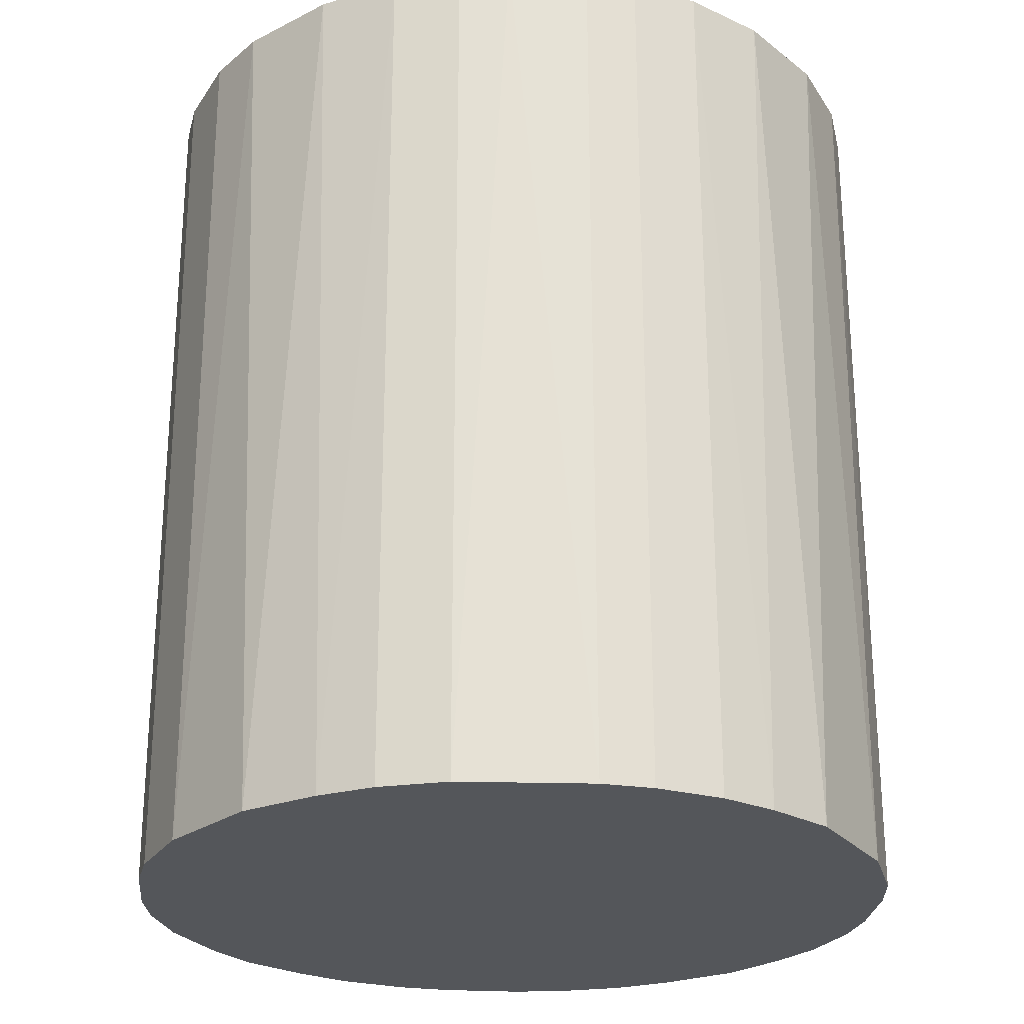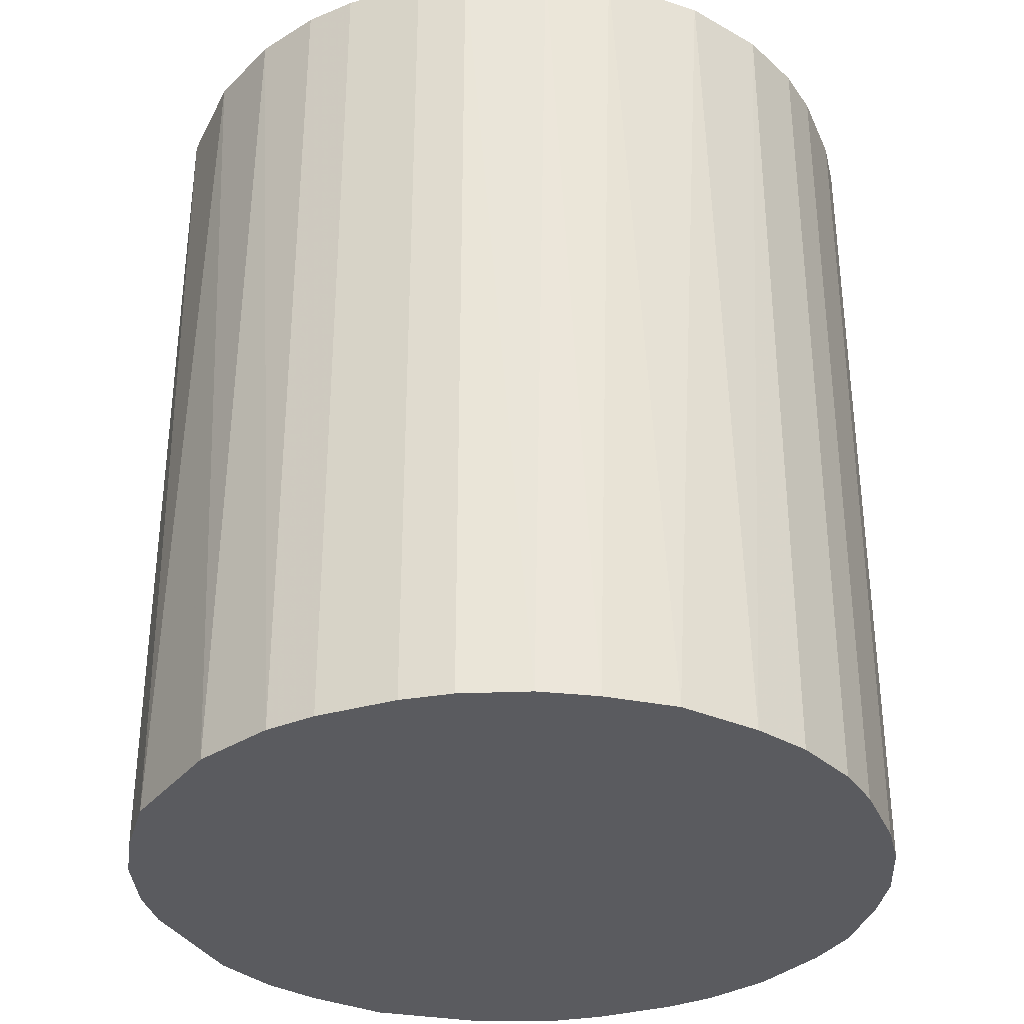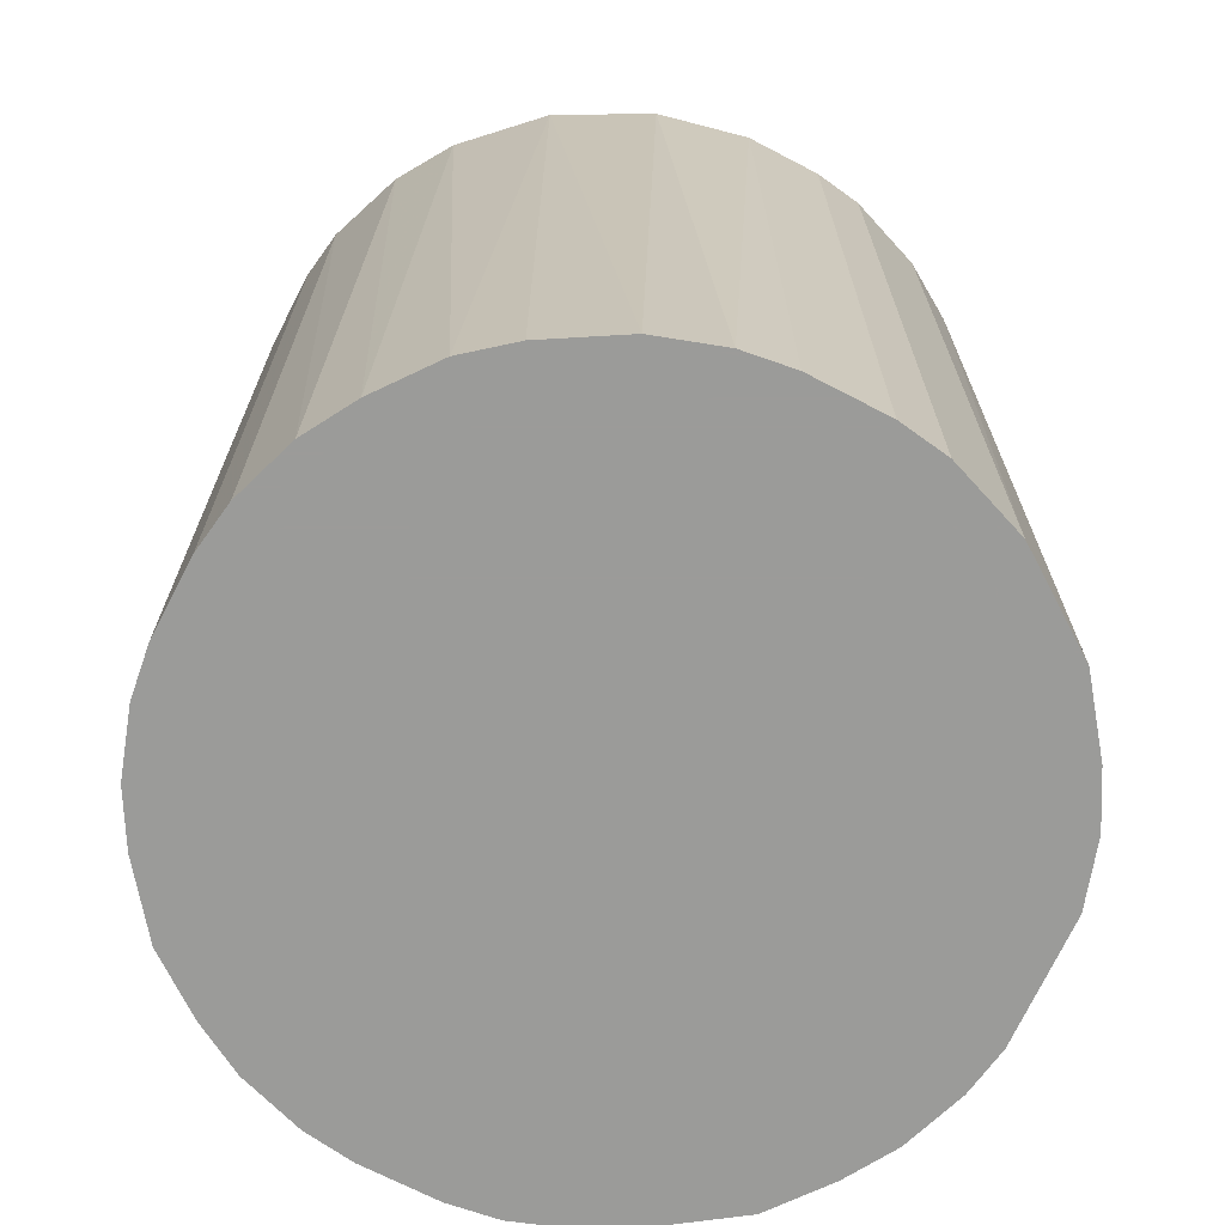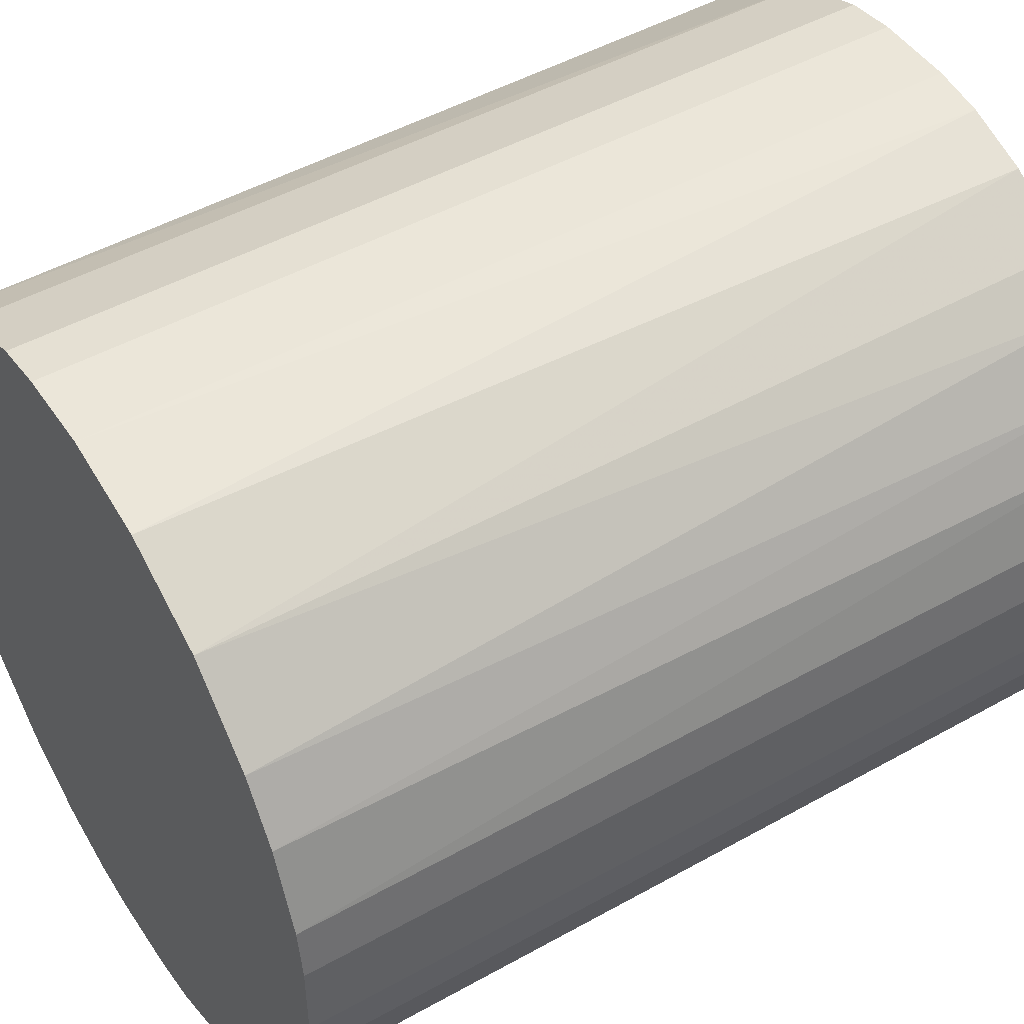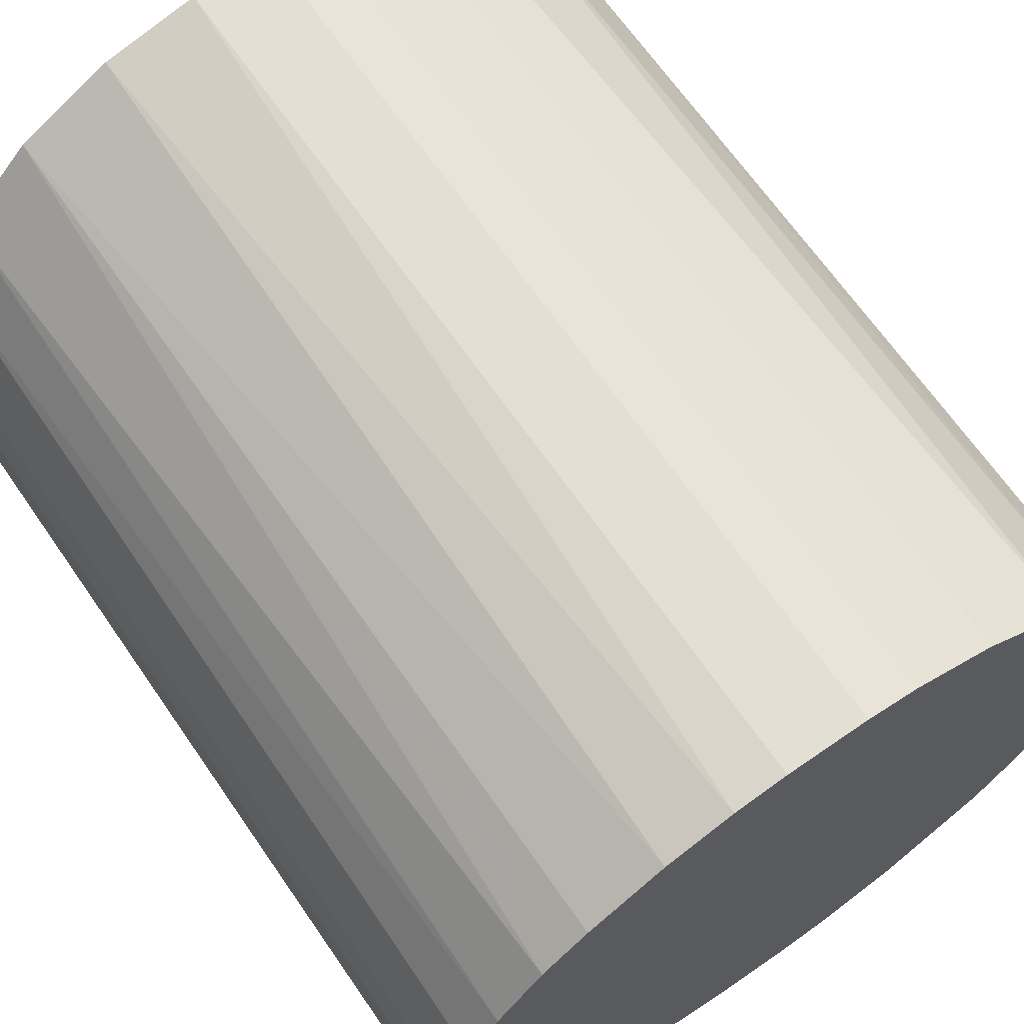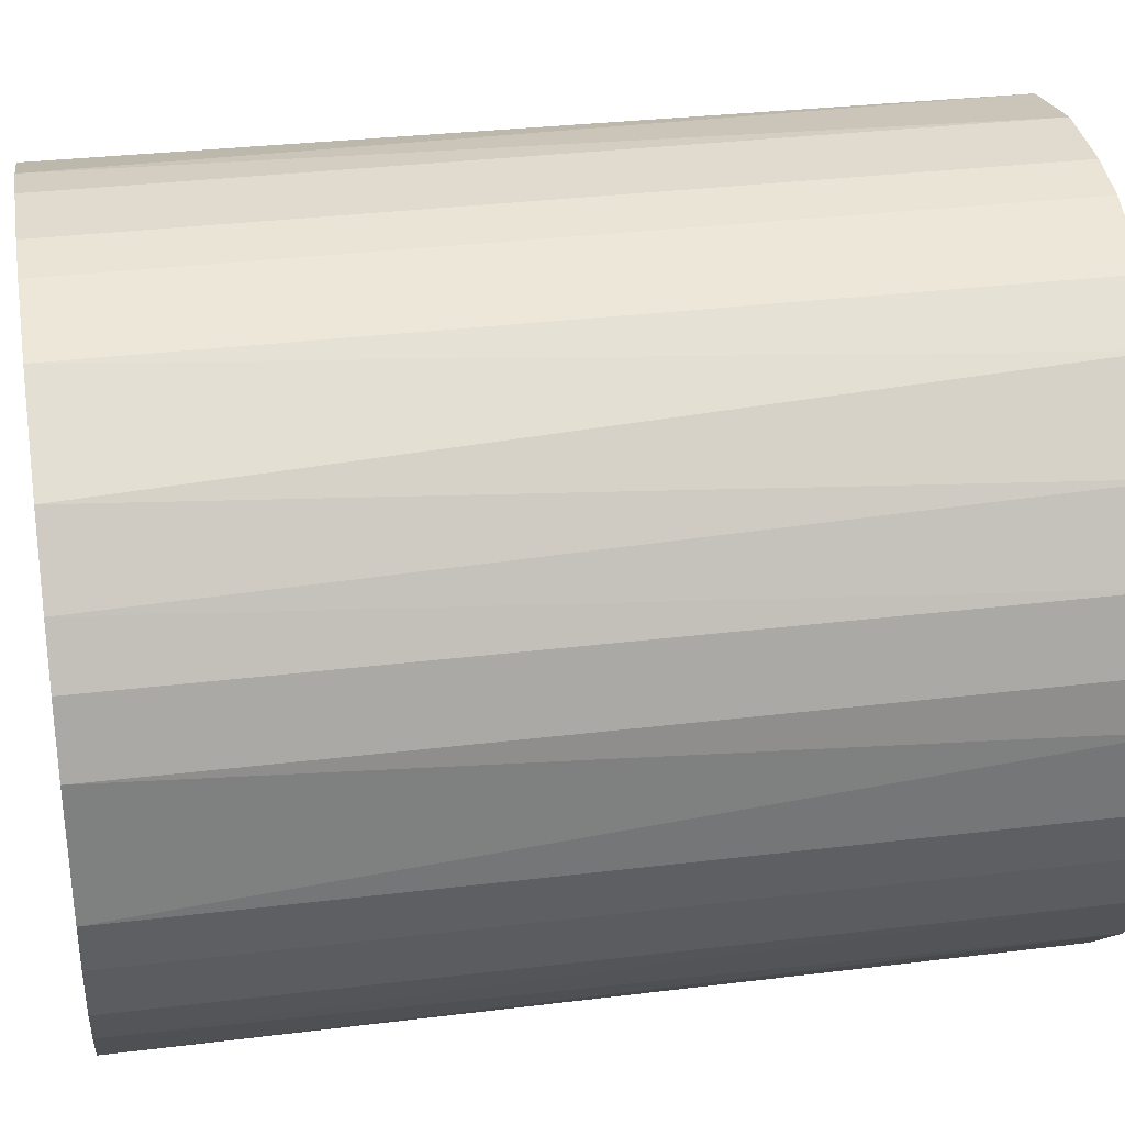
<metadata>
{"format":"obj","ext":"obj","renderer":"f3d","projection":"perspective","resolution":1024,"background":"white","views":[{"elev":-25.1,"azim":-95.7,"up":"+Z"},{"elev":-33.5,"azim":21.4,"up":"+Z"},{"elev":-69.6,"azim":152.4,"up":"+Z"},{"elev":47.6,"azim":57.8,"up":"+Y"},{"elev":67.1,"azim":145.3,"up":"+Y"},{"elev":33.7,"azim":-99.3,"up":"+Y"}]}
</metadata>
<code>
o convex_0
v -0.0266 -0.002844 -0.03098
v 0.02658 0.00283 0.03098
v 0.02606 0.006442 0.03098
v 0.02658 0.00283 -0.03098
v 0.00283 -0.0266 0.03098
v -0.01214 0.02399 0.03098
v 0.00283 0.02658 -0.03098
v 0.01109 -0.02453 -0.03098
v -0.02143 -0.01627 0.03098
v -0.01214 -0.02401 -0.03098
v 0.01625 0.02142 0.03098
v 0.02142 -0.01626 0.03098
v -0.01885 0.01935 -0.03098
v -0.02608 0.006442 0.03098
v 0.01935 0.01884 -0.03098
v 0.02452 -0.01111 -0.03098
v 0.00283 0.02658 0.03098
v -0.01111 -0.02453 0.03098
v -0.01937 -0.01885 -0.03098
v -0.006457 0.02606 -0.03098
v -0.002844 -0.0266 -0.03098
v -0.02608 -0.006457 0.03098
v -0.02453 0.01109 -0.03098
v -0.02143 0.01625 0.03098
v 0.02606 -0.006457 0.03098
v 0.01212 -0.02401 0.03098
v 0.01884 -0.01937 -0.03098
v 0.01109 0.02451 -0.03098
v -0.02453 -0.01111 -0.03098
v 0.024 0.01212 0.03098
v 0.02452 0.01109 -0.03098
v -0.002844 0.02658 0.03098
v 0.009539 0.02503 0.03098
v -0.01627 -0.02143 0.03098
v 0.02658 -0.002844 -0.03098
v -0.006457 -0.02608 0.03098
v 0.006442 -0.02608 -0.03098
v -0.01214 0.02399 -0.03098
v -0.02608 0.006442 -0.03098
v -0.01627 0.02141 0.03098
v -0.0266 0.00283 0.03098
v 0.01625 -0.02143 0.03098
v 0.02142 0.01625 0.03098
v 0.02452 -0.01111 0.03098
v -0.02453 0.01109 0.03098
v -0.02453 -0.01111 0.03098
v 0.006442 -0.02608 0.03098
v -0.006457 -0.02608 -0.03098
v 0.006442 0.02606 -0.03098
v -0.006457 0.02606 0.03098
v 0.02245 -0.01472 -0.03098
v -0.02246 0.0147 -0.03098
v 0.01625 0.02142 -0.03098
v 0.02245 0.0147 -0.03098
v 0.0147 -0.02246 -0.03098
v -0.02246 -0.01472 -0.03098
v 0.02606 0.006442 -0.03098
v 0.02606 -0.006457 -0.03098
v -0.02608 -0.006457 -0.03098
v 0.02658 -0.002844 0.03098
v -0.002844 0.02658 -0.03098
v -0.002844 -0.0266 0.03098
v 0.00283 -0.0266 -0.03098
v -0.0266 -0.002844 0.03098
f 22 41 64
f 3 2 4
f 2 3 5
f 5 3 6
f 4 1 7
f 1 4 8
f 5 6 9
f 1 8 10
f 6 3 11
f 2 5 12
f 7 1 13
f 9 6 14
f 4 7 15
f 8 4 16
f 6 11 17
f 5 9 18
f 1 10 19
f 7 13 20
f 10 8 21
f 9 14 22
f 13 1 23
f 14 6 24
f 2 12 25
f 12 5 26
f 8 16 27
f 15 7 28
f 1 19 29
f 11 3 30
f 4 15 31
f 30 3 31
f 6 17 32
f 17 7 32
f 17 11 33
f 11 28 33
f 18 9 34
f 10 18 34
f 19 10 34
f 9 19 34
f 4 2 35
f 16 4 35
f 5 18 36
f 21 8 37
f 6 20 38
f 20 13 38
f 23 1 39
f 14 23 39
f 24 6 40
f 13 24 40
f 6 38 40
f 38 13 40
f 22 14 41
f 39 1 41
f 14 39 41
f 12 26 42
f 27 12 42
f 15 11 43
f 11 30 43
f 25 12 44
f 16 25 44
f 23 14 45
f 14 24 45
f 9 22 46
f 22 29 46
f 26 5 47
f 8 26 47
f 5 37 47
f 37 8 47
f 18 10 48
f 10 21 48
f 36 18 48
f 21 36 48
f 7 17 49
f 28 7 49
f 17 33 49
f 33 28 49
f 20 6 50
f 6 32 50
f 32 20 50
f 12 27 51
f 27 16 51
f 44 12 51
f 16 44 51
f 13 23 52
f 24 13 52
f 23 45 52
f 45 24 52
f 11 15 53
f 15 28 53
f 28 11 53
f 31 15 54
f 30 31 54
f 15 43 54
f 43 30 54
f 26 8 55
f 8 27 55
f 42 26 55
f 27 42 55
f 19 9 56
f 29 19 56
f 9 46 56
f 46 29 56
f 3 4 57
f 31 3 57
f 4 31 57
f 25 16 58
f 16 35 58
f 35 25 58
f 22 1 59
f 1 29 59
f 29 22 59
f 2 25 60
f 35 2 60
f 25 35 60
f 7 20 61
f 32 7 61
f 20 32 61
f 21 5 62
f 5 36 62
f 36 21 62
f 5 21 63
f 37 5 63
f 21 37 63
f 1 22 64
f 41 1 64

</code>
